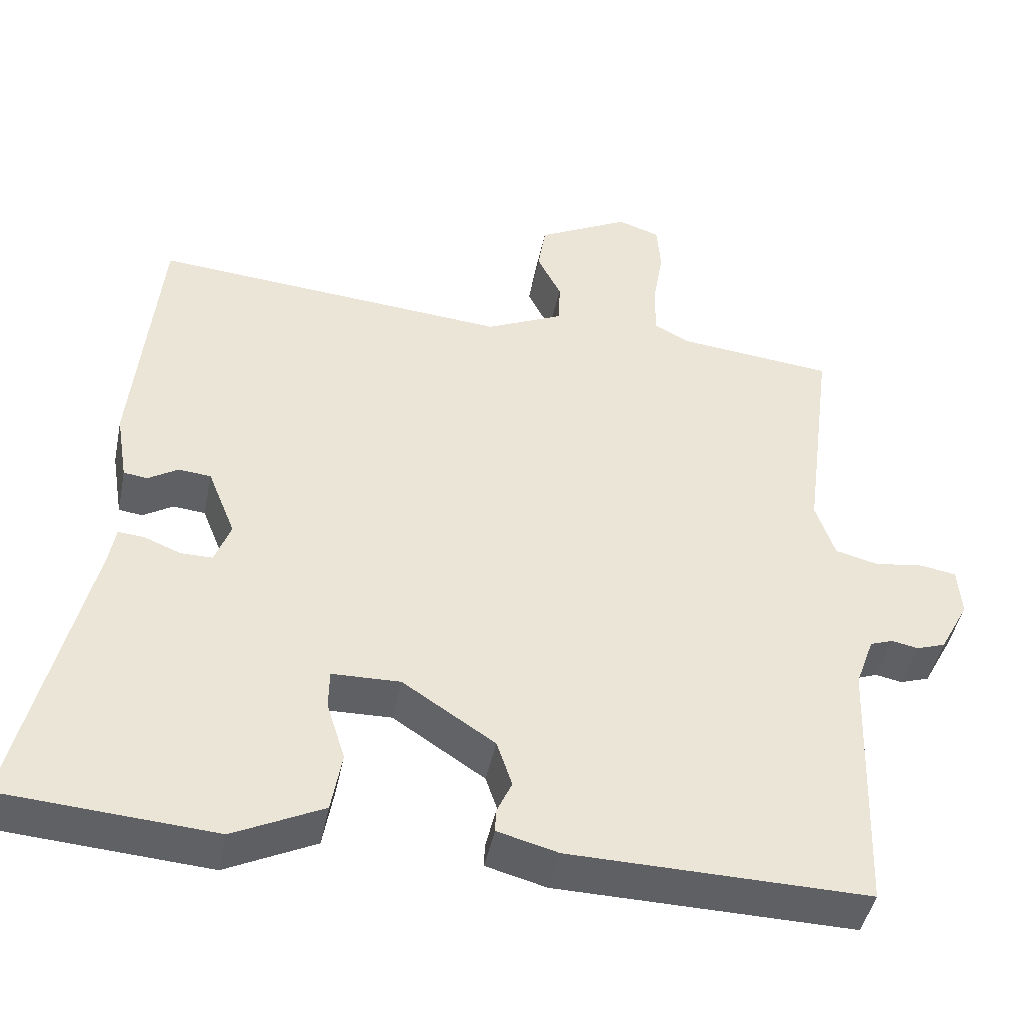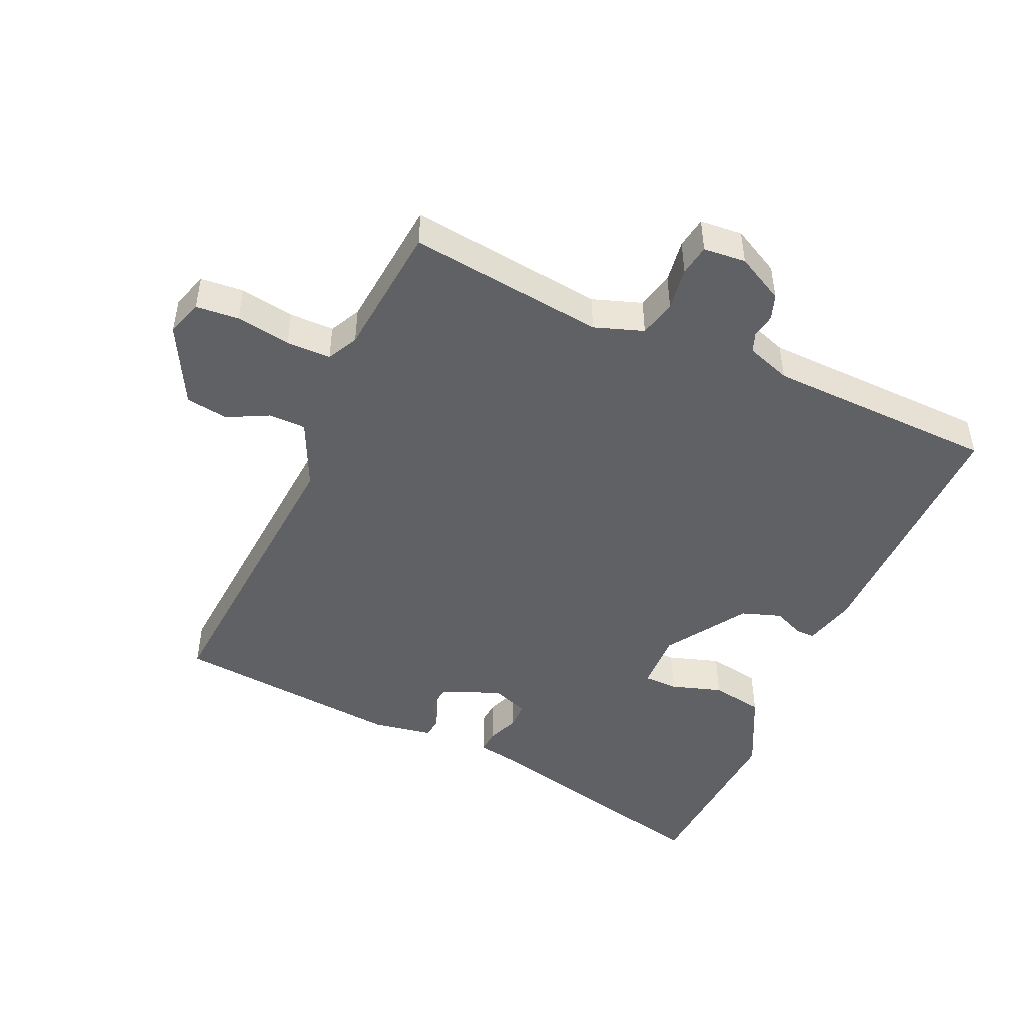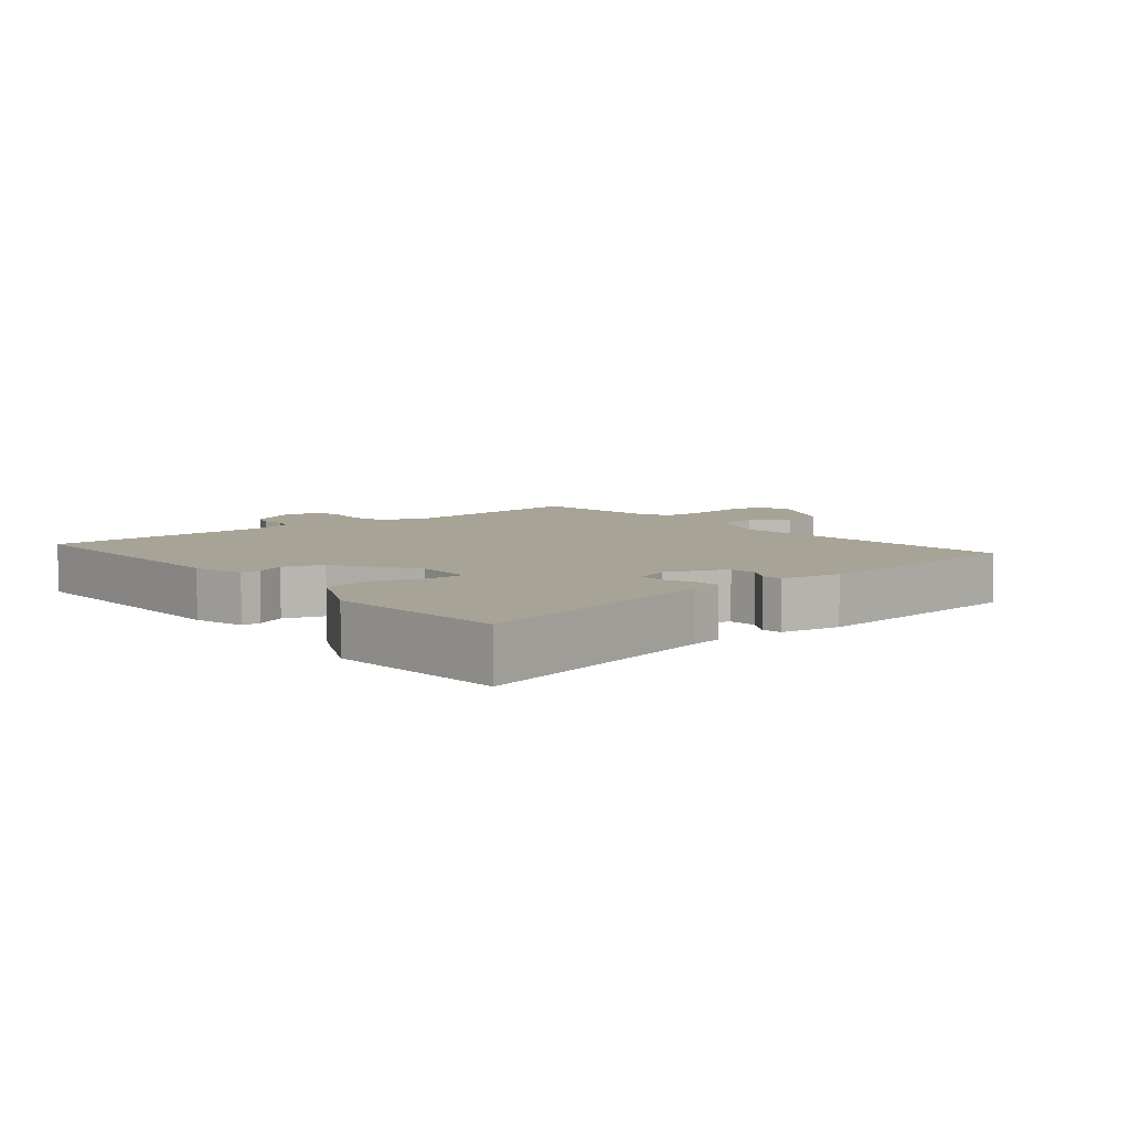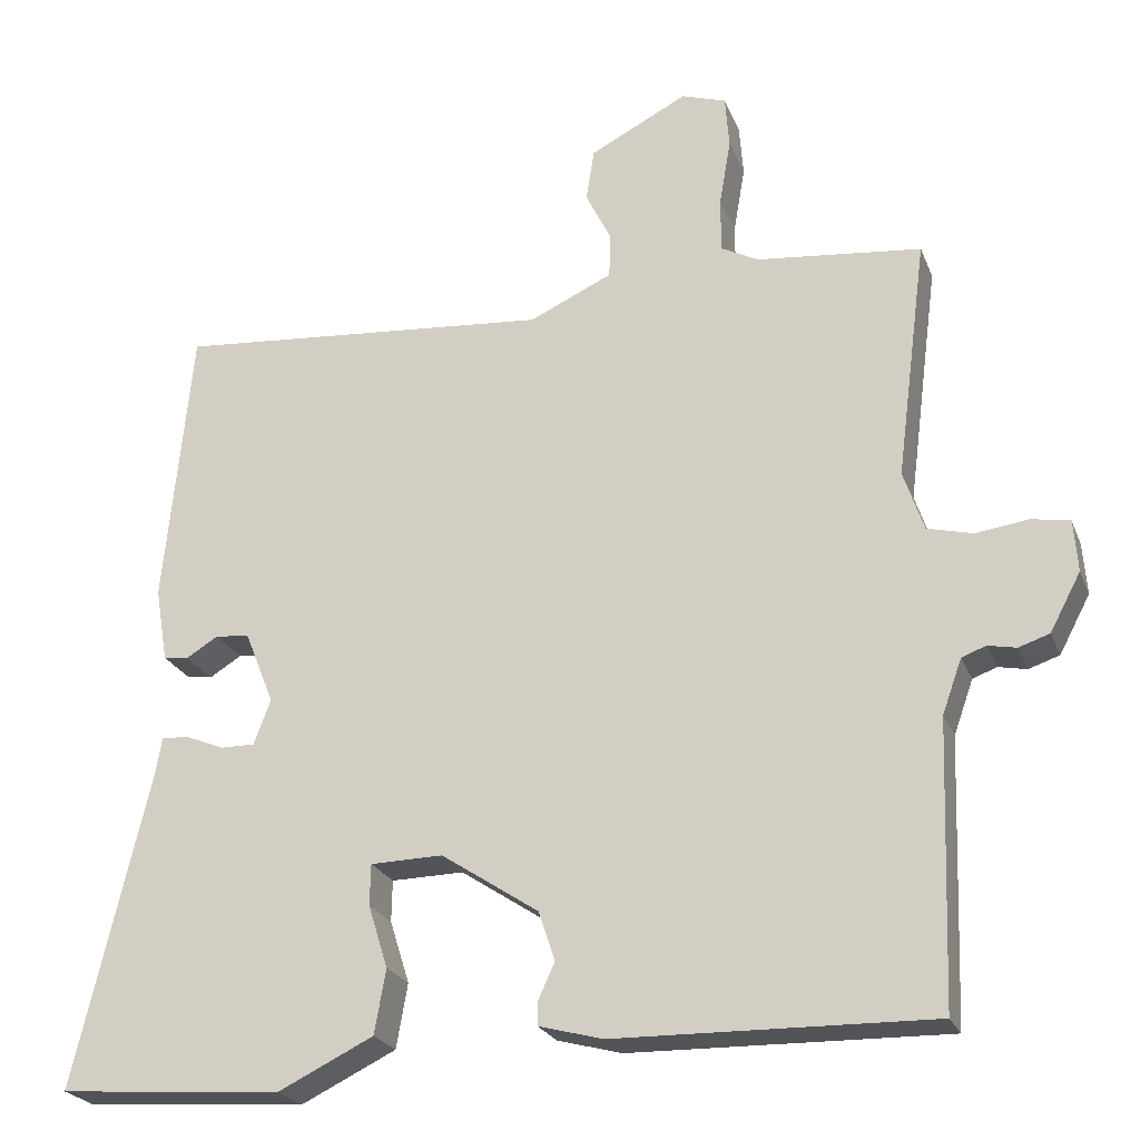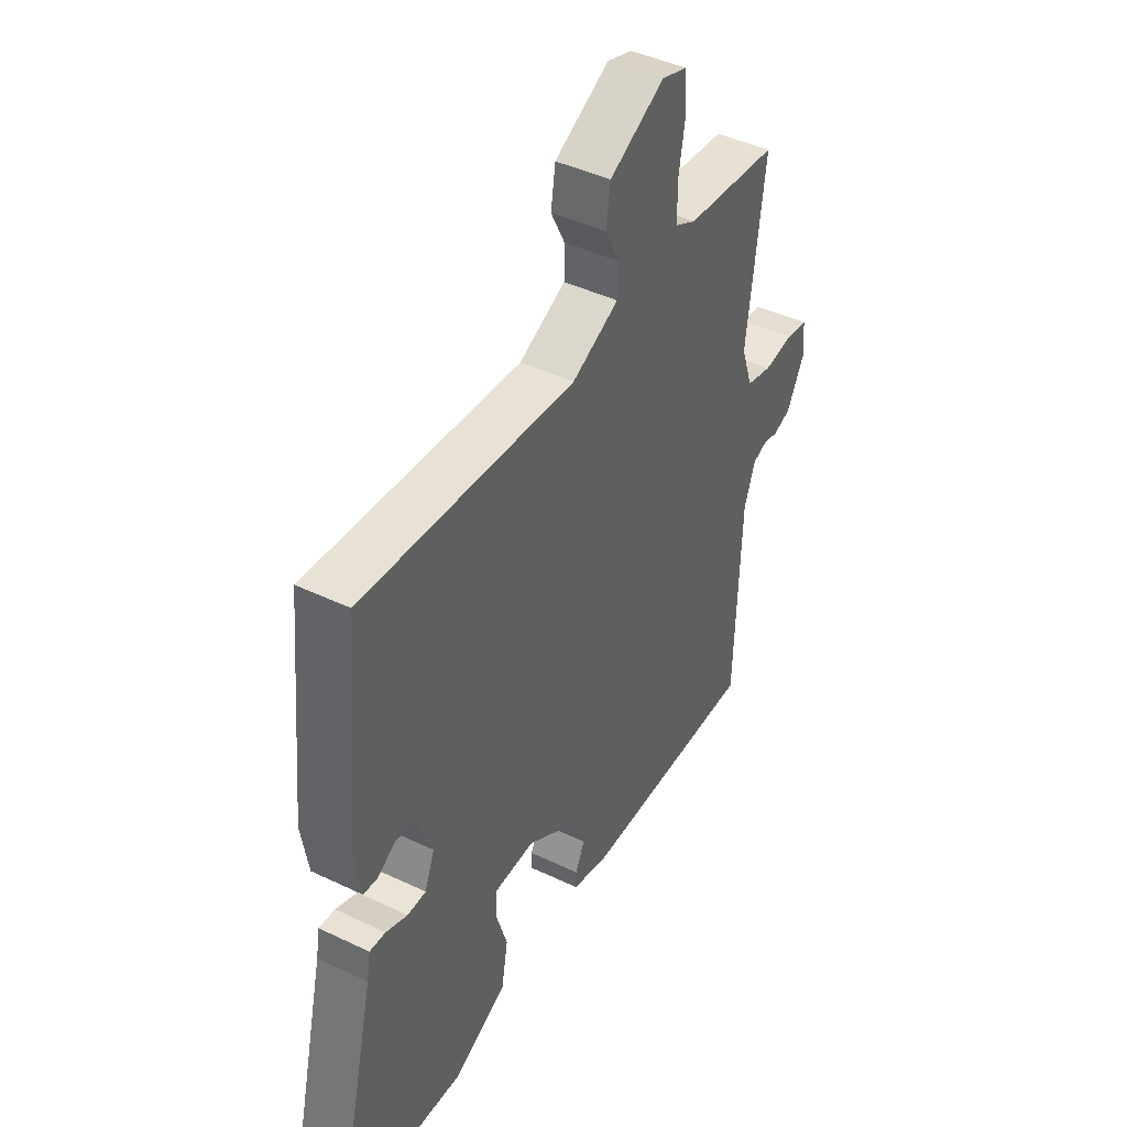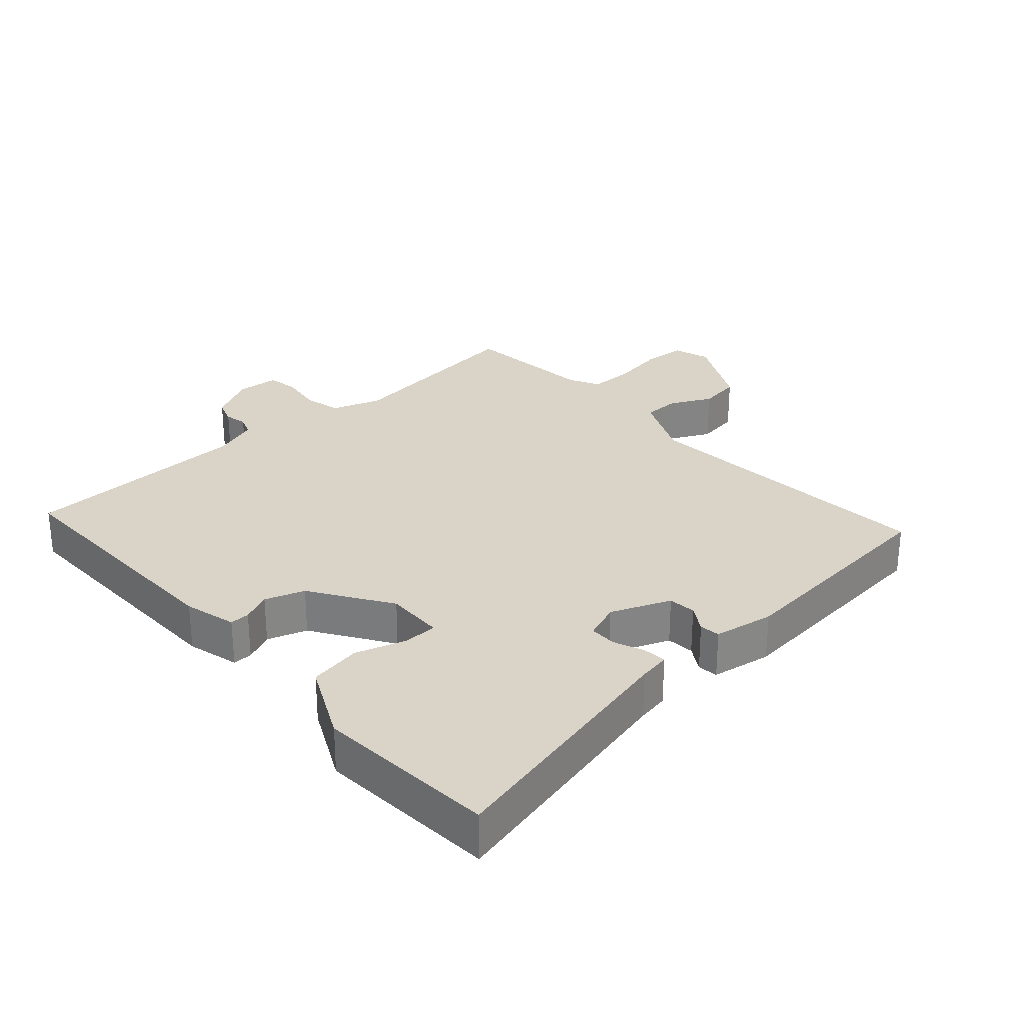
<metadata>
{"format":"obj","ext":"obj","renderer":"f3d","projection":"perspective","resolution":1024,"background":"white","views":[{"elev":-44.8,"azim":-11.4,"up":"+Z"},{"elev":-47.5,"azim":66.3,"up":"+Y"},{"elev":6.7,"azim":-129.1,"up":"+Y"},{"elev":-23.4,"azim":18.0,"up":"+Z"},{"elev":43.7,"azim":-60.6,"up":"+Z"},{"elev":28.6,"azim":-131.6,"up":"+Y"}]}
</metadata>
<code>
v -0.566 0.07 -0.487
v -0.474 0.07 -0.1
v -0.466 0.07 -0.053
v -0.431 0.07 -0.056
v -0.384 0.07 -0.075
v -0.343 0.07 -0.075
v -0.322 0.07 -0.02
v -0.358 0.07 0.07
v -0.4 0.07 0.074
v -0.439 0.07 0.05
v -0.47 0.07 0.054
v -0.485 0.07 0.145
v -0.451 0.07 0.491
v 0.014 0.07 0.453
v 0.116 0.07 0.5
v 0.117 0.07 0.556
v 0.086 0.07 0.618
v 0.096 0.07 0.682
v 0.216 0.07 0.744
v 0.271 0.07 0.726
v 0.276 0.07 0.661
v 0.262 0.07 0.579
v 0.262 0.07 0.512
v 0.308 0.07 0.488
v 0.511 0.07 0.467
v 0.473 0.07 0.171
v 0.498 0.07 0.097
v 0.554 0.07 0.083
v 0.619 0.07 0.092
v 0.666 0.07 0.084
v 0.671 0.07 0.02
v 0.633 0.07 -0.051
v 0.595 0.07 -0.064
v 0.56 0.07 -0.057
v 0.53 0.07 -0.068
v 0.506 0.07 -0.135
v 0.494 0.07 -0.482
v 0.104 0.07 -0.475
v 0.025 0.07 -0.454
v 0.026 0.07 -0.424
v 0.046 0.07 -0.38
v 0.026 0.07 -0.32
v -0.094 0.07 -0.241
v -0.183 0.07 -0.243
v -0.184 0.07 -0.294
v -0.16 0.07 -0.371
v -0.174 0.07 -0.45
v -0.291 0.07 -0.507
v -0.566 0 -0.487
v -0.474 0 -0.1
v -0.466 0 -0.053
v -0.431 0 -0.056
v -0.384 0 -0.075
v -0.343 0 -0.075
v -0.322 0 -0.02
v -0.358 0 0.07
v -0.4 0 0.074
v -0.439 0 0.05
v -0.47 0 0.054
v -0.485 0 0.145
v -0.451 0 0.491
v 0.014 0 0.453
v 0.116 0 0.5
v 0.117 0 0.556
v 0.086 0 0.618
v 0.096 0 0.682
v 0.216 0 0.744
v 0.271 0 0.726
v 0.276 0 0.661
v 0.262 0 0.579
v 0.262 0 0.512
v 0.308 0 0.488
v 0.511 0 0.467
v 0.473 0 0.171
v 0.498 0 0.097
v 0.554 0 0.083
v 0.619 0 0.092
v 0.666 0 0.084
v 0.671 0 0.02
v 0.633 0 -0.051
v 0.595 0 -0.064
v 0.56 0 -0.057
v 0.53 0 -0.068
v 0.506 0 -0.135
v 0.494 0 -0.482
v 0.104 0 -0.475
v 0.025 0 -0.454
v 0.026 0 -0.424
v 0.046 0 -0.38
v 0.026 0 -0.32
v -0.094 0 -0.241
v -0.183 0 -0.243
v -0.184 0 -0.294
v -0.16 0 -0.371
v -0.174 0 -0.45
v -0.291 0 -0.507
f 45 46 47 48
f 44 45 48 1
f 38 39 40 41
f 36 37 38 41
f 35 36 41 42
f 31 32 33 34
f 31 34 35
f 28 29 30 31
f 27 28 31 35
f 26 27 35 42
f 24 25 26 42
f 19 20 21 22
f 19 22 23
f 16 17 18 19
f 15 16 19 23
f 14 15 23 24
f 12 13 14
f 9 10 11 12
f 8 9 12 14
f 7 8 14 24
f 2 3 4 5
f 44 1 2 5
f 43 44 5 6
f 24 42 43
f 6 7 24 43
f 96 95 94 93
f 49 96 93 92
f 89 88 87 86
f 89 86 85 84
f 90 89 84 83
f 82 81 80 79
f 83 82 79
f 79 78 77 76
f 83 79 76 75
f 90 83 75 74
f 90 74 73 72
f 70 69 68 67
f 71 70 67
f 67 66 65 64
f 71 67 64 63
f 72 71 63 62
f 62 61 60
f 60 59 58 57
f 62 60 57 56
f 72 62 56 55
f 53 52 51 50
f 53 50 49 92
f 54 53 92 91
f 91 90 72
f 91 72 55 54
f 1 49 50 2
f 2 50 51 3
f 3 51 52 4
f 4 52 53 5
f 5 53 54 6
f 6 54 55 7
f 7 55 56 8
f 8 56 57 9
f 9 57 58 10
f 10 58 59 11
f 11 59 60 12
f 12 60 61 13
f 13 61 62 14
f 14 62 63 15
f 15 63 64 16
f 16 64 65 17
f 17 65 66 18
f 18 66 67 19
f 19 67 68 20
f 20 68 69 21
f 21 69 70 22
f 22 70 71 23
f 23 71 72 24
f 24 72 73 25
f 25 73 74 26
f 26 74 75 27
f 27 75 76 28
f 28 76 77 29
f 29 77 78 30
f 30 78 79 31
f 31 79 80 32
f 32 80 81 33
f 33 81 82 34
f 34 82 83 35
f 35 83 84 36
f 36 84 85 37
f 37 85 86 38
f 38 86 87 39
f 39 87 88 40
f 40 88 89 41
f 41 89 90 42
f 42 90 91 43
f 43 91 92 44
f 44 92 93 45
f 45 93 94 46
f 46 94 95 47
f 47 95 96 48
f 48 96 49 1

</code>
